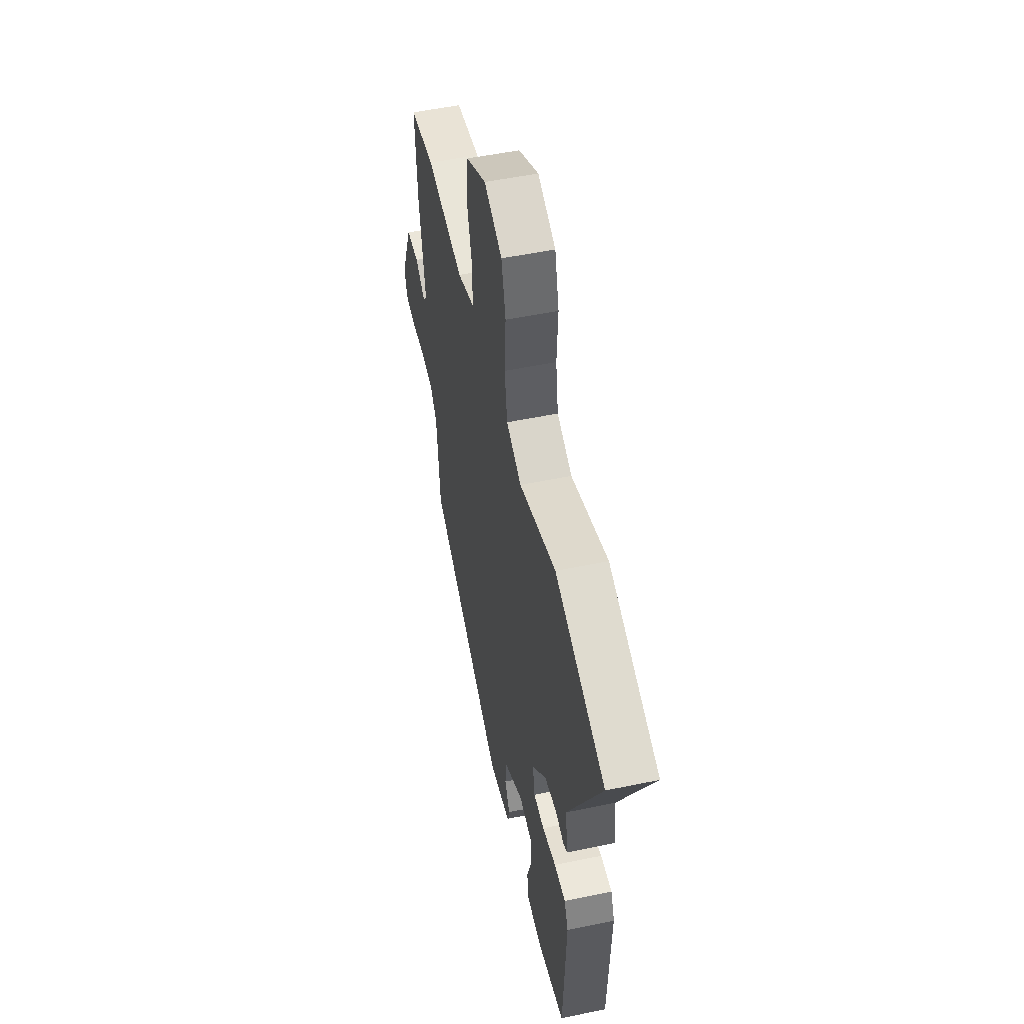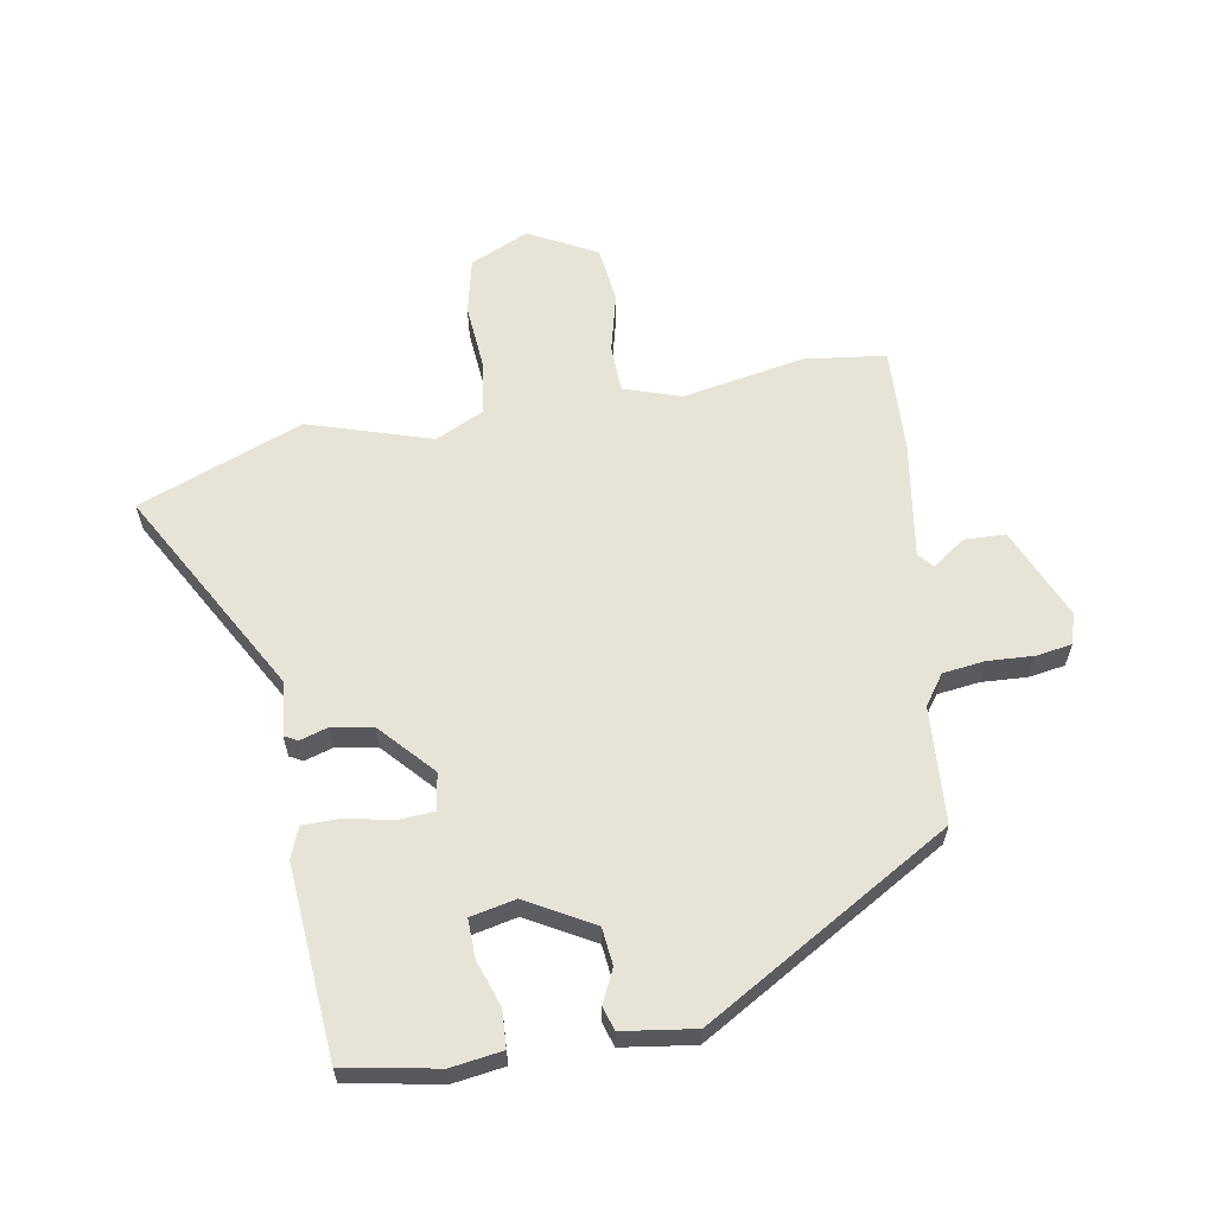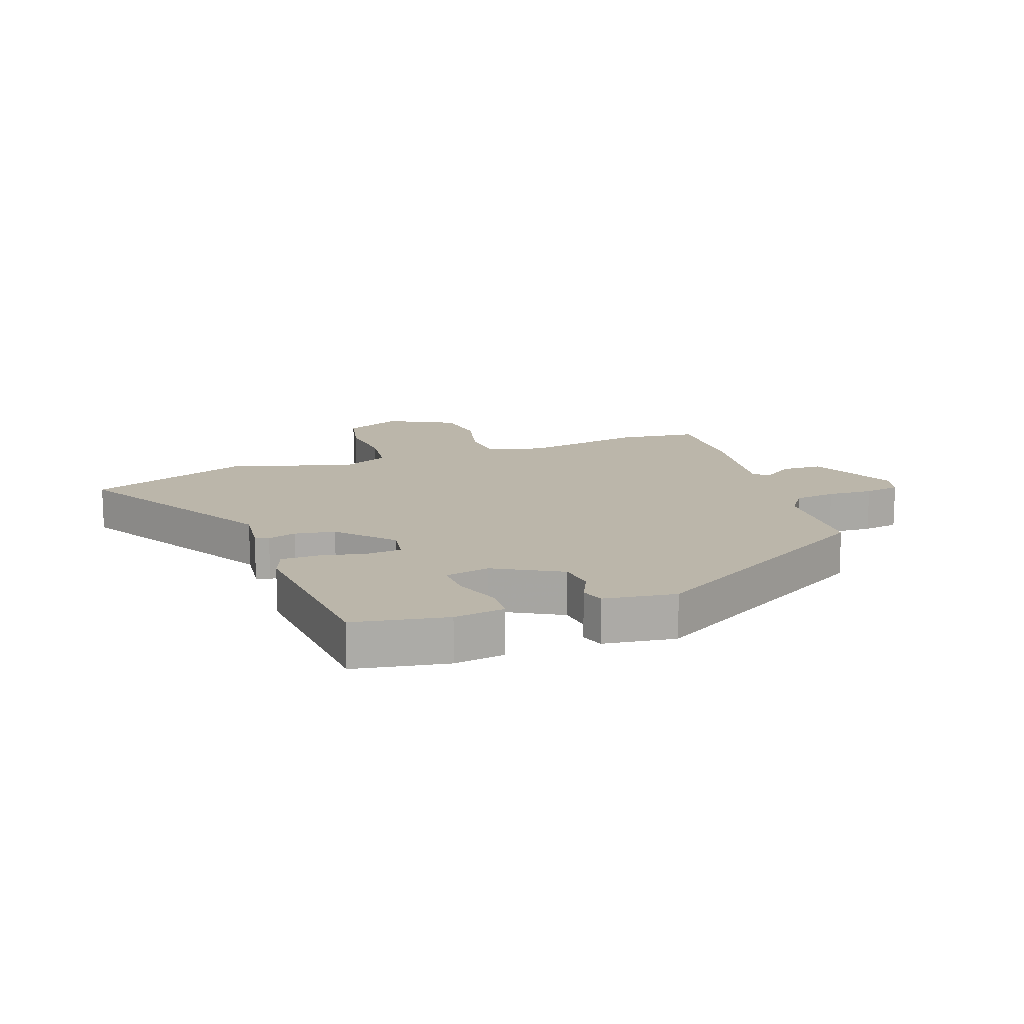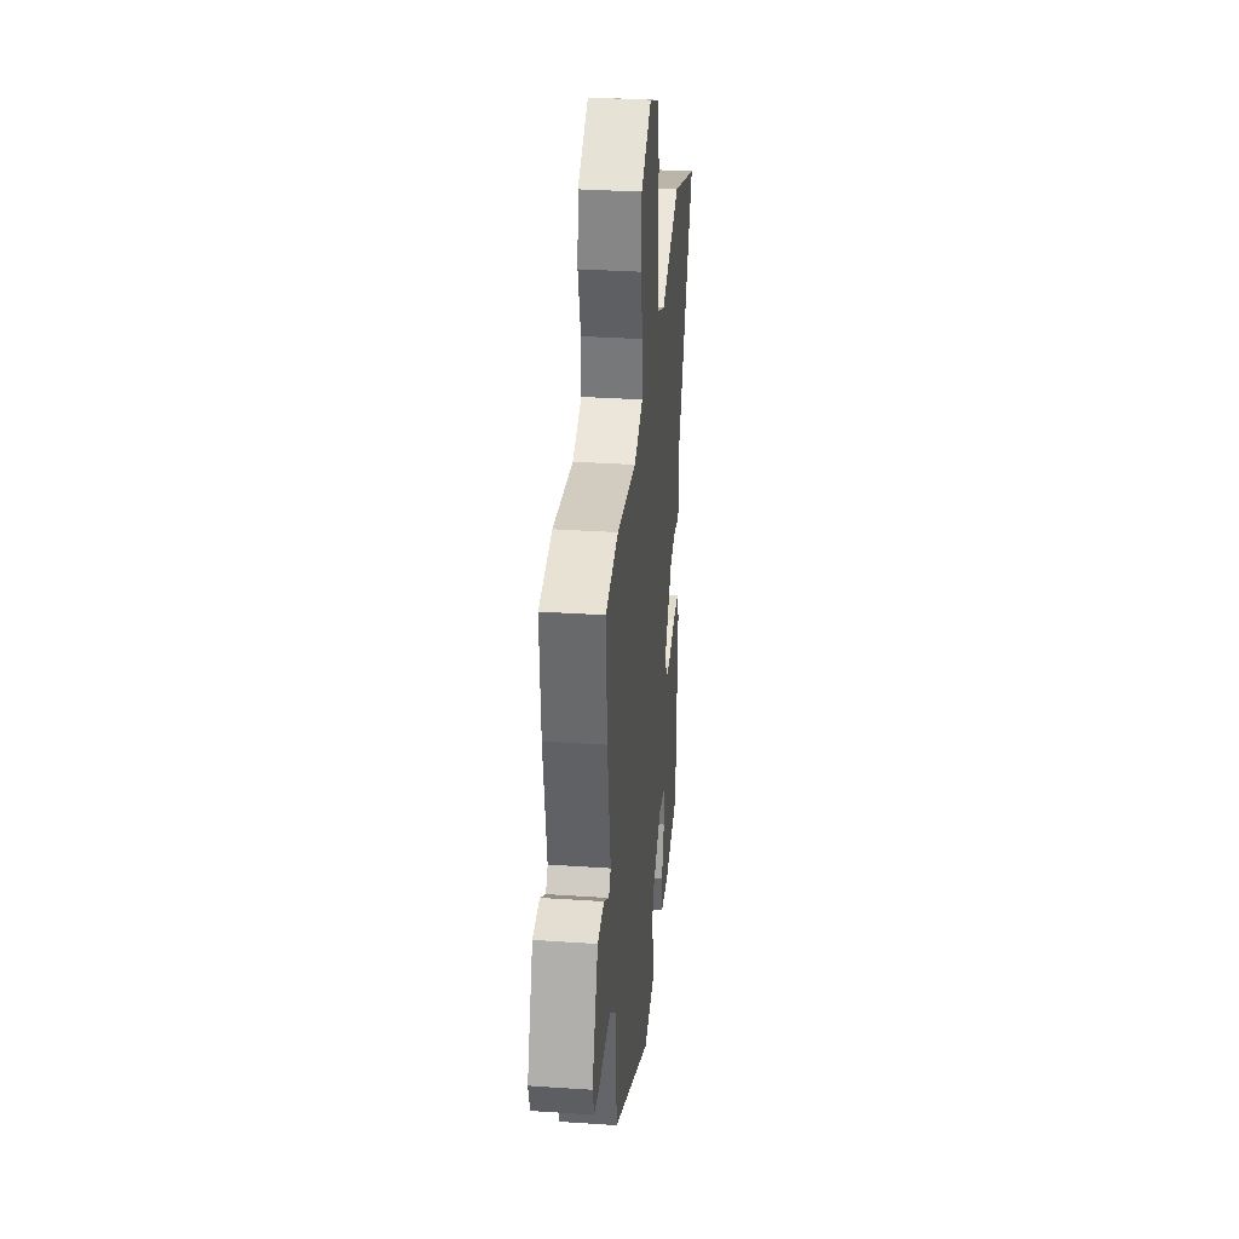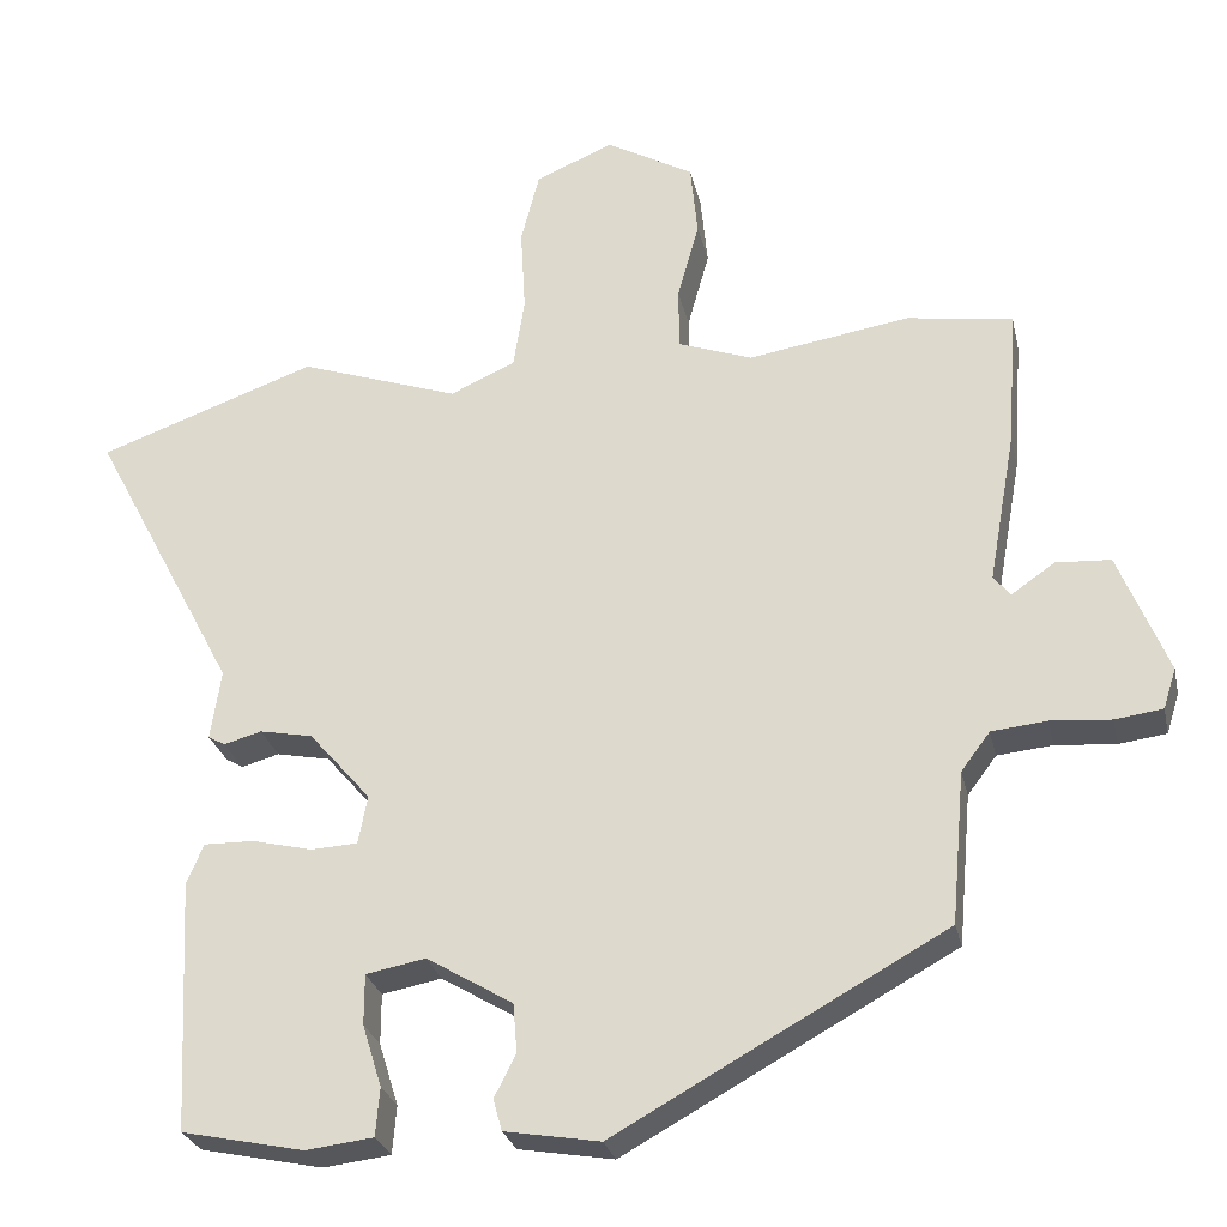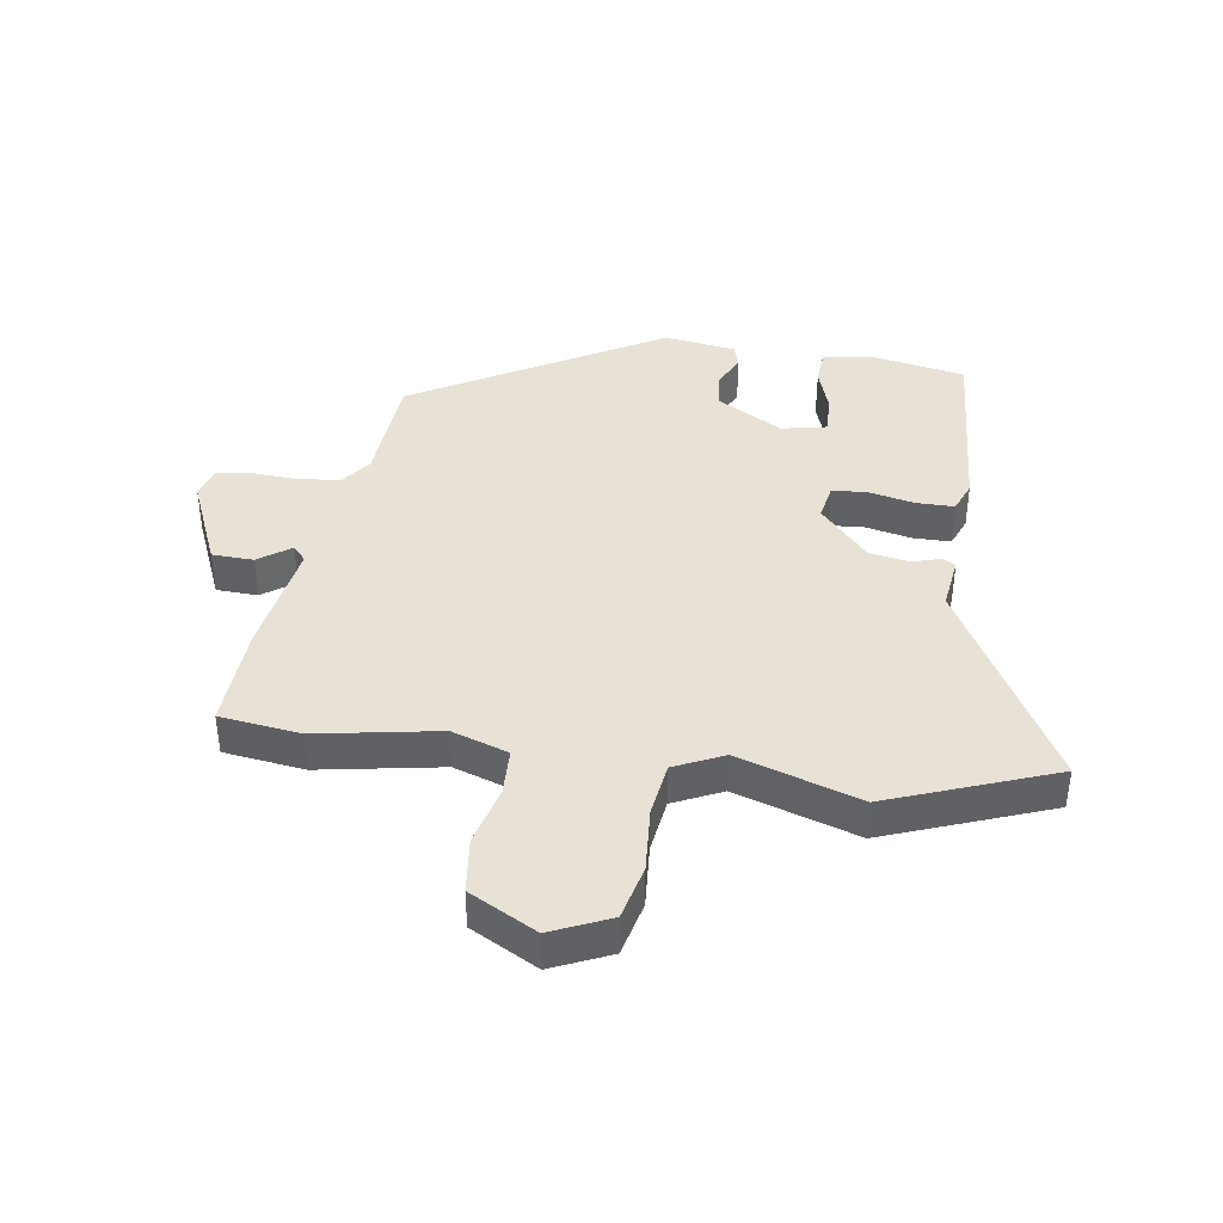
<metadata>
{"format":"obj","ext":"obj","renderer":"f3d","projection":"perspective","resolution":1024,"background":"white","views":[{"elev":51.9,"azim":77.3,"up":"+Z"},{"elev":61.6,"azim":168.7,"up":"+Y"},{"elev":14.1,"azim":158.4,"up":"+Y"},{"elev":32.7,"azim":-84.6,"up":"+Z"},{"elev":-27.2,"azim":-167.6,"up":"+Z"},{"elev":40.2,"azim":7.4,"up":"+Y"}]}
</metadata>
<code>
v -0.554 0.07 0.492
v -0.422 0.07 0.512
v -0.221 0.07 0.48
v -0.129 0.07 0.513
v -0.128 0.07 0.59
v -0.155 0.07 0.687
v -0.146 0.07 0.779
v -0.037 0.07 0.84
v 0.06 0.07 0.799
v 0.083 0.07 0.709
v 0.077 0.07 0.603
v 0.091 0.07 0.514
v 0.172 0.07 0.478
v 0.371 0.07 0.546
v 0.643 0.07 0.449
v 0.461 0.07 0.105
v 0.474 0.07 0.018
v 0.453 0.07 0.006
v 0.406 0.07 0.019
v 0.34 0.07 0.006
v 0.263 0.07 -0.083
v 0.275 0.07 -0.143
v 0.333 0.07 -0.146
v 0.408 0.07 -0.128
v 0.47 0.07 -0.127
v 0.491 0.07 -0.177
v 0.475 0.07 -0.49
v 0.323 0.07 -0.522
v 0.239 0.07 -0.512
v 0.234 0.07 -0.452
v 0.258 0.07 -0.375
v 0.258 0.07 -0.312
v 0.184 0.07 -0.298
v 0.077 0.07 -0.362
v 0.072 0.07 -0.423
v 0.099 0.07 -0.476
v 0.088 0.07 -0.515
v -0.03 0.07 -0.535
v -0.44 0.07 -0.308
v -0.457 0.07 -0.119
v -0.493 0.07 -0.071
v -0.562 0.07 -0.064
v -0.637 0.07 -0.07
v -0.696 0.07 -0.062
v -0.712 0.07 -0.012
v -0.651 0.07 0.139
v -0.583 0.07 0.143
v -0.529 0.07 0.106
v -0.508 0.07 0.131
v -0.542 0.07 0.321
v -0.554 0 0.492
v -0.422 0 0.512
v -0.221 0 0.48
v -0.129 0 0.513
v -0.128 0 0.59
v -0.155 0 0.687
v -0.146 0 0.779
v -0.037 0 0.84
v 0.06 0 0.799
v 0.083 0 0.709
v 0.077 0 0.603
v 0.091 0 0.514
v 0.172 0 0.478
v 0.371 0 0.546
v 0.643 0 0.449
v 0.461 0 0.105
v 0.474 0 0.018
v 0.453 0 0.006
v 0.406 0 0.019
v 0.34 0 0.006
v 0.263 0 -0.083
v 0.275 0 -0.143
v 0.333 0 -0.146
v 0.408 0 -0.128
v 0.47 0 -0.127
v 0.491 0 -0.177
v 0.475 0 -0.49
v 0.323 0 -0.522
v 0.239 0 -0.512
v 0.234 0 -0.452
v 0.258 0 -0.375
v 0.258 0 -0.312
v 0.184 0 -0.298
v 0.077 0 -0.362
v 0.072 0 -0.423
v 0.099 0 -0.476
v 0.088 0 -0.515
v -0.03 0 -0.535
v -0.44 0 -0.308
v -0.457 0 -0.119
v -0.493 0 -0.071
v -0.562 0 -0.064
v -0.637 0 -0.07
v -0.696 0 -0.062
v -0.712 0 -0.012
v -0.651 0 0.139
v -0.583 0 0.143
v -0.529 0 0.106
v -0.508 0 0.131
v -0.542 0 0.321
f 1 2 3
f 50 1 3
f 49 50 3
f 46 47 48
f 45 46 48
f 44 45 48
f 43 44 48
f 42 43 48
f 41 42 48 49
f 49 3 4
f 41 49 4
f 40 41 4
f 38 39 40
f 37 38 40
f 36 37 40
f 35 36 40
f 34 35 40 4
f 29 30 31
f 28 29 31
f 27 28 31
f 26 27 31
f 25 26 31
f 24 25 31
f 23 24 31
f 22 23 31 32
f 21 22 32 33
f 16 17 18 19
f 16 19 20
f 15 16 20
f 14 15 20
f 13 14 20
f 12 13 20 21
f 9 10 11
f 8 9 11
f 7 8 11
f 6 7 11
f 5 6 11
f 5 11 12
f 21 33 34
f 12 21 34
f 5 12 34
f 4 5 34
f 53 52 51
f 53 51 100
f 53 100 99
f 98 97 96
f 98 96 95
f 98 95 94
f 98 94 93
f 98 93 92
f 99 98 92 91
f 54 53 99
f 54 99 91
f 54 91 90
f 90 89 88
f 90 88 87
f 90 87 86
f 90 86 85
f 54 90 85 84
f 81 80 79
f 81 79 78
f 81 78 77
f 81 77 76
f 81 76 75
f 81 75 74
f 81 74 73
f 82 81 73 72
f 83 82 72 71
f 69 68 67 66
f 70 69 66
f 70 66 65
f 70 65 64
f 70 64 63
f 71 70 63 62
f 61 60 59
f 61 59 58
f 61 58 57
f 61 57 56
f 61 56 55
f 62 61 55
f 84 83 71
f 84 71 62
f 84 62 55
f 84 55 54
f 1 51 52 2
f 2 52 53 3
f 3 53 54 4
f 4 54 55 5
f 5 55 56 6
f 6 56 57 7
f 7 57 58 8
f 8 58 59 9
f 9 59 60 10
f 10 60 61 11
f 11 61 62 12
f 12 62 63 13
f 13 63 64 14
f 14 64 65 15
f 15 65 66 16
f 16 66 67 17
f 17 67 68 18
f 18 68 69 19
f 19 69 70 20
f 20 70 71 21
f 21 71 72 22
f 22 72 73 23
f 23 73 74 24
f 24 74 75 25
f 25 75 76 26
f 26 76 77 27
f 27 77 78 28
f 28 78 79 29
f 29 79 80 30
f 30 80 81 31
f 31 81 82 32
f 32 82 83 33
f 33 83 84 34
f 34 84 85 35
f 35 85 86 36
f 36 86 87 37
f 37 87 88 38
f 38 88 89 39
f 39 89 90 40
f 40 90 91 41
f 41 91 92 42
f 42 92 93 43
f 43 93 94 44
f 44 94 95 45
f 45 95 96 46
f 46 96 97 47
f 47 97 98 48
f 48 98 99 49
f 49 99 100 50
f 50 100 51 1

</code>
